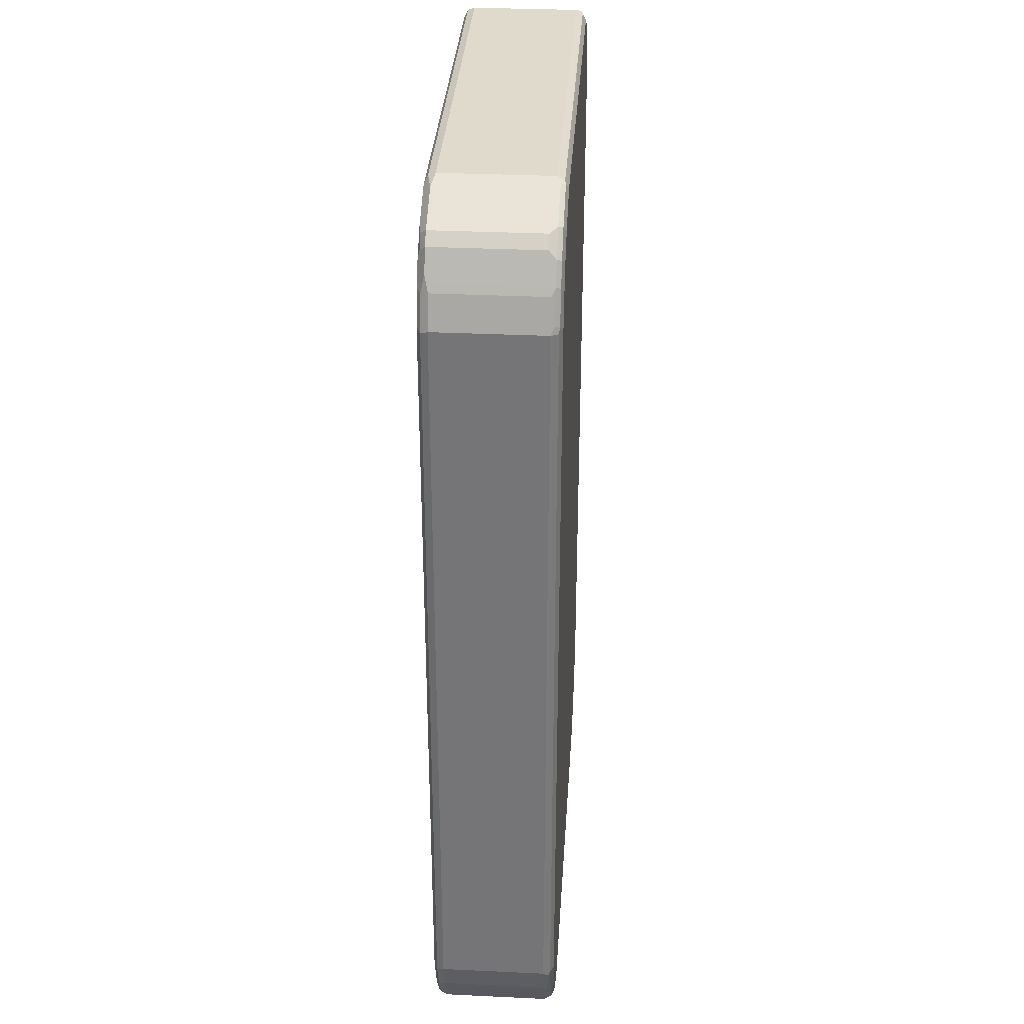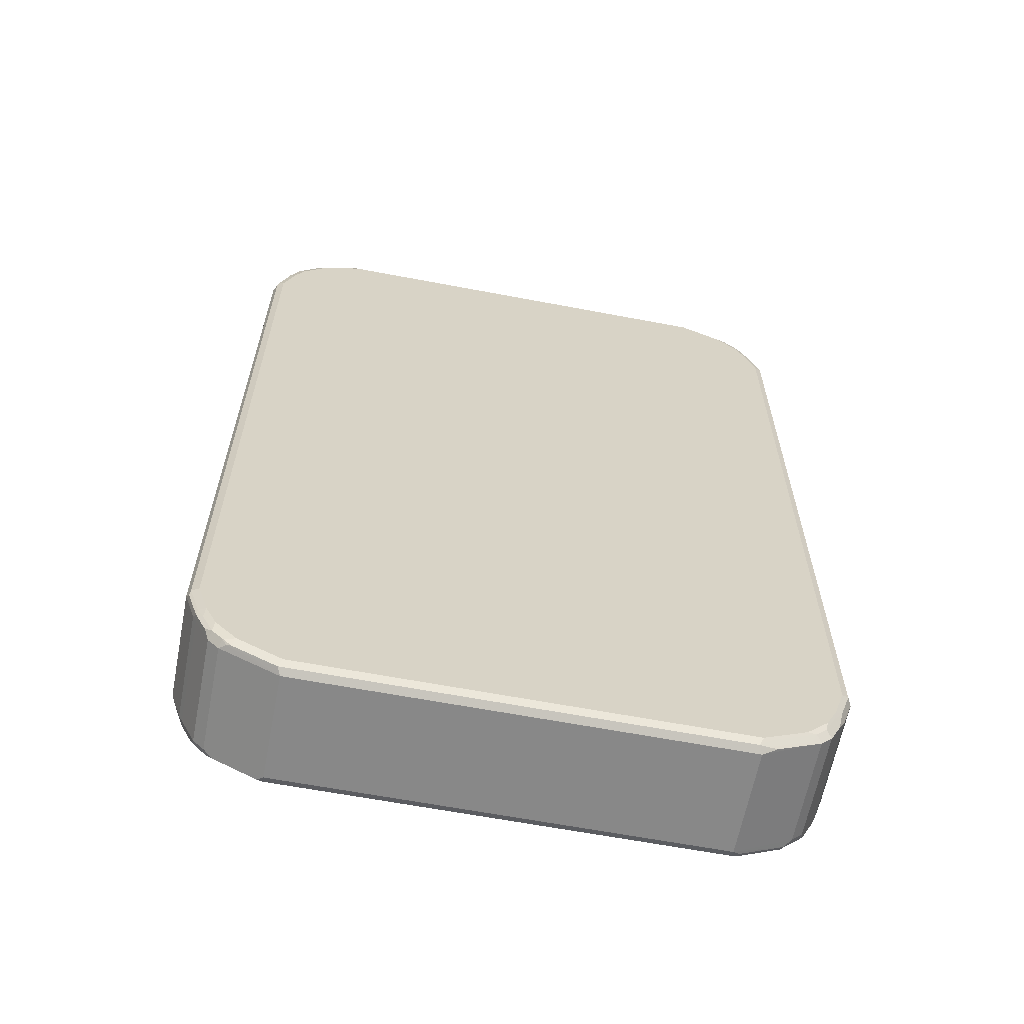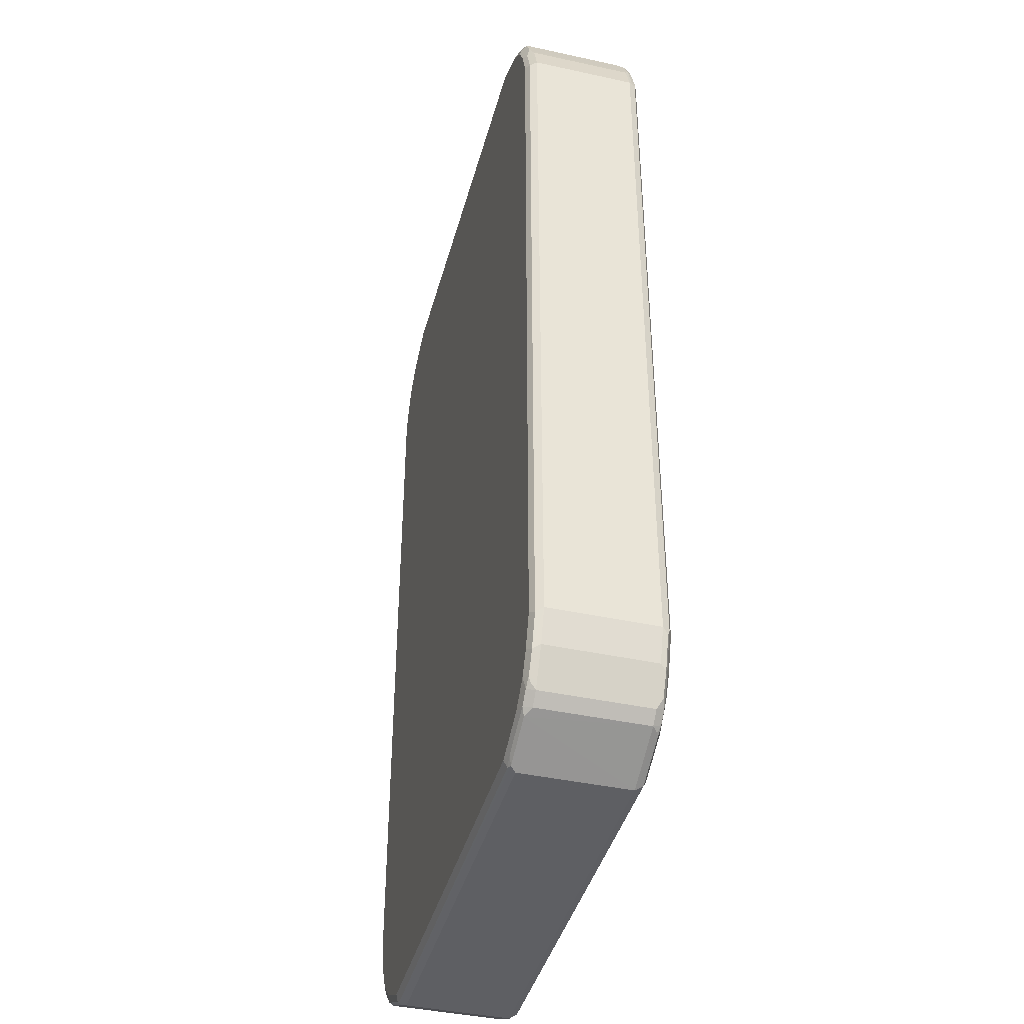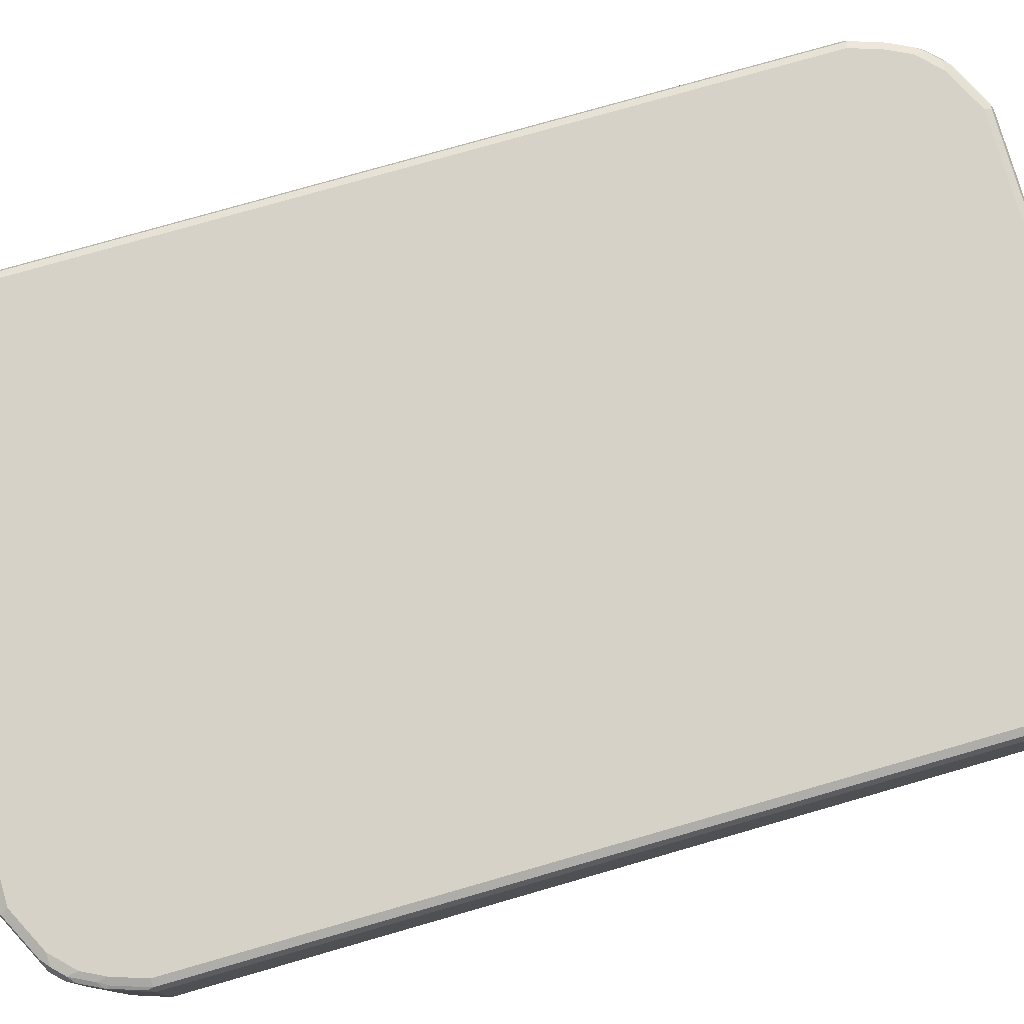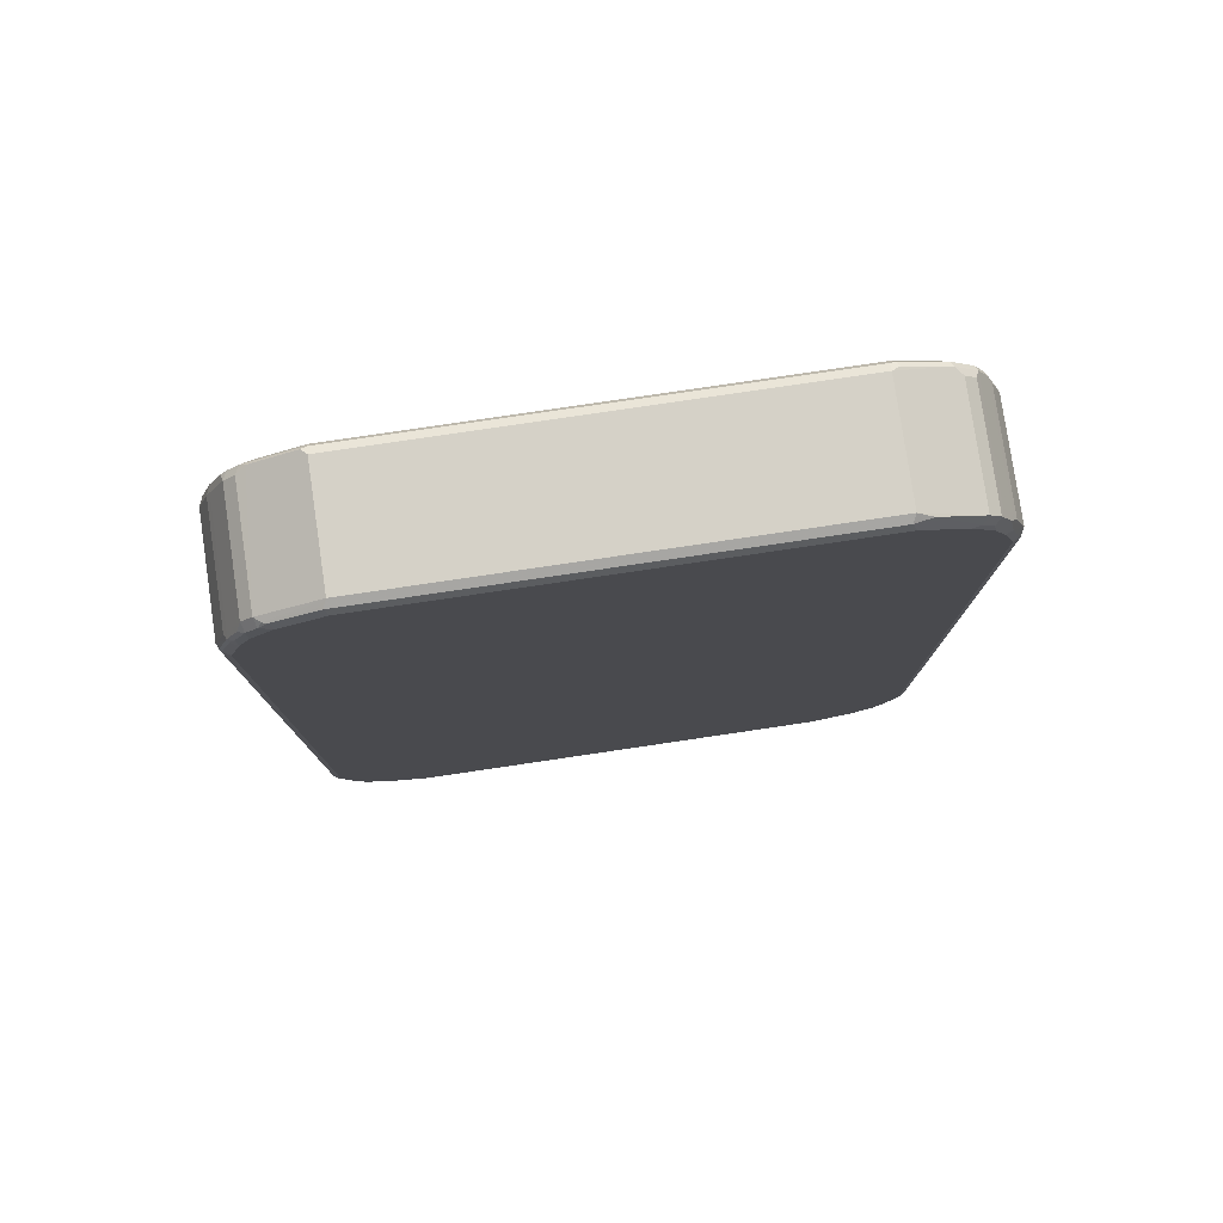
<metadata>
{"format":"obj","ext":"obj","renderer":"f3d","projection":"perspective","resolution":1024,"background":"white","views":[{"elev":33.0,"azim":93.7,"up":"+Y"},{"elev":-62.9,"azim":169.1,"up":"+Y"},{"elev":-41.4,"azim":75.2,"up":"+Y"},{"elev":77.6,"azim":-106.0,"up":"+Z"},{"elev":79.2,"azim":-8.4,"up":"+Y"}]}
</metadata>
<code>
v -0.5638 -0.6997 -0.09719
v -0.5573 -0.6933 -0.1102
v -0.5378 -0.7516 -0.1102
v -0.5313 -0.784 -0.1037
v -0.5442 -0.758 -0.09719
v -0.5638 -0.6997 0.09719
v -0.5638 0.6997 -0.09719
v -0.5442 -0.6997 -0.1166
v -0.5573 0.7062 -0.1102
v -0.5248 -0.758 -0.1166
v -0.5216 -0.7743 -0.1134
v -0.5184 -0.7904 -0.1102
v -0.5119 -0.8228 -0.1037
v -0.5378 -0.771 -0.0907
v -0.5442 -0.758 0.09719
v -0.5378 -0.771 0.1037
v -0.5573 -0.7127 0.1037
v -0.5573 -0.6997 0.1102
v -0.5638 0.6997 0.09719
v -0.5442 0.758 -0.09719
v -0.5378 0.7645 -0.1102
v -0.5442 0.6997 -0.1166
v -0.5054 -0.7969 -0.1166
v -0.5022 -0.8132 -0.1134
v -0.5119 -0.8228 0.0907
v -0.5184 -0.8099 -0.0907
v -0.4925 -0.8423 -0.1037
v -0.5184 -0.8099 0.1037
v -0.5345 -0.7678 0.1118
v -0.5539 -0.7096 0.1118
v -0.5442 -0.6997 0.1166
v -0.5573 0.6997 0.1102
v -0.5588 0.7096 0.1069
v -0.5394 0.7678 0.1069
v -0.5442 0.758 0.09719
v -0.5378 0.771 -0.09719
v -0.5184 0.8034 -0.1102
v -0.5248 0.758 -0.1166
v -0.4665 -0.8358 -0.1166
v -0.4828 -0.8326 -0.1134
v -0.4925 -0.8423 0.0907
v -0.4762 -0.8456 -0.1069
v -0.4374 -0.865 -0.1069
v -0.4147 -0.8811 -0.1037
v -0.3887 -0.8942 -0.09719
v -0.5151 -0.8067 0.1118
v -0.4794 -0.8487 0.1037
v -0.4762 -0.8456 0.1118
v -0.5248 -0.758 0.1166
v -0.5442 0.6997 0.1166
v -0.5378 0.758 0.1102
v -0.5272 0.7775 0.1118
v -0.5199 0.8067 0.1069
v -0.5378 0.771 0.09719
v -0.5184 0.8099 -0.09719
v -0.5151 0.8116 -0.1069
v -0.5054 0.8188 -0.1118
v -0.5054 0.7969 -0.1166
v -0.4277 -0.8552 -0.1166
v -0.4049 -0.8715 -0.1134
v -0.3887 -0.8942 0.09719
v -0.3984 -0.8844 -0.1069
v 0.3887 -0.8942 -0.09719
v -0.3823 -0.8876 -0.1102
v -0.5054 -0.7969 0.1166
v -0.4017 -0.8876 0.1037
v -0.4374 -0.865 0.1118
v -0.4665 -0.8358 0.1166
v -0.5248 0.758 0.1166
v -0.5078 0.8163 0.1118
v -0.5119 0.8228 0.09719
v -0.5184 0.8099 0.09719
v -0.5119 0.8228 -0.09719
v -0.486 0.8382 -0.1118
v -0.4665 0.8358 -0.1166
v -0.3887 -0.8746 -0.1166
v 0.3887 -0.8942 0.09719
v 0.3984 -0.8893 0.1069
v -0.3887 -0.8876 0.1102
v -0.3984 -0.8844 0.1118
v 0.3952 -0.8876 -0.1102
v 0.4033 -0.8844 -0.1069
v 0.4422 -0.865 -0.1069
v 0.4811 -0.8456 -0.1069
v 0.4925 -0.8423 -0.09719
v 0.4762 -0.8505 0.1069
v 0.4374 -0.8699 0.1069
v -0.4277 -0.8552 0.1166
v -0.5054 0.7969 0.1166
v -0.4884 0.8358 0.1118
v -0.4925 0.8423 0.09719
v -0.4925 0.8423 -0.09719
v -0.4762 0.8505 -0.1069
v -0.4471 0.8577 -0.1118
v -0.4277 0.8552 -0.1166
v 0.3887 -0.8746 -0.1166
v 0.4081 -0.8771 0.1118
v 0.3887 -0.8876 0.1102
v 0.3887 -0.8746 0.1166
v -0.3887 -0.8746 0.1166
v 0.4277 -0.8552 -0.1166
v 0.473 -0.8487 -0.1102
v 0.4884 -0.8358 -0.1118
v 0.5119 -0.8228 -0.09719
v 0.4925 -0.8423 0.09719
v 0.486 -0.8382 0.1118
v 0.4471 -0.8577 0.1118
v -0.4665 0.8358 0.1166
v -0.473 0.8487 0.1102
v -0.4811 0.8456 0.1069
v -0.3887 0.8942 0.09719
v -0.4374 0.8699 -0.1069
v -0.4081 0.8771 -0.1118
v -0.3887 0.8746 -0.1166
v 0.4277 -0.8552 0.1166
v 0.4665 -0.8358 -0.1166
v 0.5078 -0.8163 -0.1118
v 0.5199 -0.8067 -0.1069
v 0.5184 -0.8099 -0.09719
v 0.5119 -0.8228 0.09719
v 0.5054 -0.8188 0.1118
v 0.4665 -0.8358 0.1166
v -0.4277 0.8552 0.1166
v -0.3952 0.8876 0.1102
v -0.4422 0.865 0.1069
v 0.3887 0.8942 0.09719
v -0.3887 0.8942 -0.09719
v -0.4033 0.8844 0.1069
v -0.3984 0.8893 -0.1069
v -0.3887 0.8876 -0.1102
v 0.3984 0.8844 -0.1118
v 0.3887 0.8746 -0.1166
v 0.5054 -0.7969 -0.1166
v 0.5272 -0.7775 -0.1118
v 0.5394 -0.7678 -0.1069
v 0.5184 -0.8099 0.09719
v 0.5378 -0.771 -0.09719
v 0.5151 -0.8116 0.1069
v 0.5184 -0.8034 0.1102
v 0.5054 -0.7969 0.1166
v -0.3887 0.8746 0.1166
v 0.3823 0.8876 0.1102
v 0.3887 0.8942 -0.09719
v 0.3984 0.8844 0.1069
v 0.4147 0.8811 0.1037
v 0.4925 0.8423 0.1037
v 0.3887 0.8876 -0.1102
v 0.4017 0.8876 -0.1037
v 0.4374 0.865 -0.1118
v 0.4277 0.8552 -0.1166
v 0.5248 -0.758 -0.1166
v 0.5378 -0.758 -0.1102
v 0.5442 -0.758 -0.09719
v 0.5588 -0.7096 -0.1069
v 0.5638 -0.6997 -0.09719
v 0.5378 -0.771 0.09719
v 0.5378 -0.7645 0.1102
v 0.5248 -0.758 0.1166
v 0.3887 0.8746 0.1166
v 0.4049 0.8715 0.1134
v 0.4925 0.8423 -0.0907
v 0.4794 0.8487 -0.1037
v 0.4374 0.865 0.1069
v 0.4762 0.8456 0.1069
v 0.4828 0.8326 0.1134
v 0.5119 0.8228 0.1037
v 0.4762 0.8456 -0.1118
v 0.4665 0.8358 -0.1166
v 0.5442 -0.6997 -0.1166
v 0.5573 -0.6997 -0.1102
v 0.5442 -0.758 0.09719
v 0.5638 -0.6997 0.09719
v 0.5638 0.6997 -0.09719
v 0.5573 -0.7062 0.1102
v 0.5442 -0.6997 0.1166
v 0.4277 0.8552 0.1166
v 0.5119 0.8228 -0.0907
v 0.5184 0.8099 -0.1037
v 0.4665 0.8358 0.1166
v 0.5022 0.8132 0.1134
v 0.5184 0.7904 0.1102
v 0.5313 0.784 0.1037
v 0.5184 0.8099 0.0907
v 0.5151 0.8067 -0.1118
v 0.5054 0.7969 -0.1166
v 0.5442 0.6997 -0.1166
v 0.5573 0.6997 -0.1102
v 0.5638 0.6997 0.09719
v 0.5573 0.7127 -0.1037
v 0.5378 0.771 -0.1037
v 0.5442 0.758 -0.09719
v 0.5573 0.6933 0.1102
v 0.5442 0.6997 0.1166
v 0.5054 0.7969 0.1166
v 0.5216 0.7743 0.1134
v 0.5378 0.7516 0.1102
v 0.5442 0.758 0.09719
v 0.5378 0.771 0.0907
v 0.5345 0.7678 -0.1118
v 0.5248 0.758 -0.1166
v 0.5539 0.7096 -0.1118
v 0.5248 0.758 0.1166
f 1 2 3
f 1 3 4
f 1 4 5
f 1 5 15
f 1 15 6
f 1 6 19
f 1 19 7
f 1 7 9
f 1 9 2
f 2 8 10
f 2 10 3
f 2 9 22
f 2 22 8
f 3 10 11
f 3 11 24
f 3 24 12
f 3 12 13
f 3 13 4
f 4 13 26
f 4 26 14
f 4 14 5
f 5 14 16
f 5 16 15
f 6 15 16
f 6 16 17
f 6 17 18
f 6 18 32
f 6 32 19
f 7 19 35
f 7 35 20
f 7 20 21
f 7 21 9
f 8 22 38
f 8 38 58
f 8 58 75
f 8 75 95
f 8 95 114
f 8 114 132
f 8 132 150
f 8 150 168
f 8 168 185
f 8 185 200
f 8 200 186
f 8 186 169
f 8 169 151
f 8 151 133
f 8 133 116
f 8 116 101
f 8 101 96
f 8 96 76
f 8 76 59
f 8 59 39
f 8 39 23
f 8 23 10
f 9 21 38
f 9 38 22
f 10 23 24
f 10 24 11
f 12 24 13
f 13 25 28
f 13 28 26
f 13 24 40
f 13 40 27
f 13 27 41
f 13 41 25
f 14 26 28
f 14 28 16
f 16 28 46
f 16 46 29
f 16 29 30
f 16 30 17
f 17 30 18
f 18 30 31
f 18 31 50
f 18 50 32
f 19 32 33
f 19 33 34
f 19 34 35
f 20 35 54
f 20 54 36
f 20 36 21
f 21 36 55
f 21 55 37
f 21 37 58
f 21 58 38
f 23 39 40
f 23 40 24
f 25 41 28
f 27 42 43
f 27 43 44
f 27 44 45
f 27 45 61
f 27 61 41
f 27 40 42
f 28 41 47
f 28 47 48
f 28 48 46
f 29 46 65
f 29 65 49
f 29 49 31
f 29 31 30
f 31 49 65
f 31 65 68
f 31 68 88
f 31 88 100
f 31 100 99
f 31 99 115
f 31 115 122
f 31 122 140
f 31 140 158
f 31 158 175
f 31 175 193
f 31 193 202
f 31 202 194
f 31 194 179
f 31 179 176
f 31 176 159
f 31 159 141
f 31 141 123
f 31 123 108
f 31 108 89
f 31 89 69
f 31 69 50
f 32 50 69
f 32 69 51
f 32 51 34
f 32 34 33
f 34 51 52
f 34 52 70
f 34 70 53
f 34 53 72
f 34 72 54
f 34 54 35
f 36 54 72
f 36 72 55
f 37 55 56
f 37 56 57
f 37 57 58
f 39 59 40
f 40 59 60
f 40 60 43
f 40 43 42
f 41 61 47
f 43 60 62
f 43 62 44
f 44 62 45
f 45 63 77
f 45 77 61
f 45 62 64
f 45 64 81
f 45 81 63
f 46 48 68
f 46 68 65
f 47 61 66
f 47 66 67
f 47 67 48
f 48 67 88
f 48 88 68
f 51 69 52
f 52 69 89
f 52 89 70
f 53 70 71
f 53 71 72
f 55 72 71
f 55 71 73
f 55 73 56
f 56 73 57
f 57 73 92
f 57 92 74
f 57 74 75
f 57 75 58
f 59 76 60
f 60 76 64
f 60 64 62
f 61 77 78
f 61 78 79
f 61 79 80
f 61 80 66
f 63 81 82
f 63 82 83
f 63 83 84
f 63 84 85
f 63 85 86
f 63 86 87
f 63 87 77
f 64 76 96
f 64 96 81
f 66 80 67
f 67 80 100
f 67 100 88
f 70 89 108
f 70 108 90
f 70 90 91
f 70 91 71
f 71 91 92
f 71 92 73
f 74 92 93
f 74 93 112
f 74 112 94
f 74 94 95
f 74 95 75
f 77 87 78
f 78 87 107
f 78 107 97
f 78 97 98
f 78 98 79
f 79 98 80
f 80 98 99
f 80 99 100
f 81 96 101
f 81 101 102
f 81 102 83
f 81 83 82
f 83 102 84
f 84 102 103
f 84 103 85
f 85 103 117
f 85 117 104
f 85 104 120
f 85 120 105
f 85 105 86
f 86 105 106
f 86 106 107
f 86 107 87
f 90 108 109
f 90 109 110
f 90 110 91
f 91 110 111
f 91 111 93
f 91 93 92
f 93 111 112
f 94 112 129
f 94 129 113
f 94 113 114
f 94 114 95
f 97 107 115
f 97 115 99
f 97 99 98
f 101 116 102
f 102 116 103
f 103 116 133
f 103 133 117
f 104 117 118
f 104 118 119
f 104 119 136
f 104 136 120
f 105 120 121
f 105 121 106
f 106 121 140
f 106 140 122
f 106 122 115
f 106 115 107
f 108 123 109
f 109 123 124
f 109 124 125
f 109 125 110
f 110 125 111
f 111 126 143
f 111 143 127
f 111 127 112
f 111 125 128
f 111 128 124
f 111 124 142
f 111 142 126
f 112 127 129
f 113 130 114
f 113 129 130
f 114 130 131
f 114 131 132
f 117 133 151
f 117 151 134
f 117 134 135
f 117 135 118
f 118 135 137
f 118 137 119
f 119 137 156
f 119 156 136
f 120 136 138
f 120 138 121
f 121 138 139
f 121 139 140
f 123 141 124
f 124 128 125
f 124 141 159
f 124 159 142
f 126 142 144
f 126 144 145
f 126 145 146
f 126 146 161
f 126 161 143
f 127 143 129
f 129 143 147
f 129 147 130
f 130 147 131
f 131 147 143
f 131 143 148
f 131 148 149
f 131 149 150
f 131 150 132
f 134 151 152
f 134 152 135
f 135 153 137
f 135 152 170
f 135 170 154
f 135 154 155
f 135 155 153
f 136 139 138
f 136 156 157
f 136 157 139
f 137 153 171
f 137 171 156
f 139 157 158
f 139 158 140
f 142 159 160
f 142 160 144
f 143 161 162
f 143 162 148
f 144 160 163
f 144 163 145
f 145 163 146
f 146 163 164
f 146 164 165
f 146 165 180
f 146 180 166
f 146 166 177
f 146 177 161
f 148 162 167
f 148 167 149
f 149 167 168
f 149 168 150
f 151 169 170
f 151 170 152
f 153 155 172
f 153 172 171
f 154 170 155
f 155 170 187
f 155 187 173
f 155 173 188
f 155 188 172
f 156 171 157
f 157 171 172
f 157 172 174
f 157 174 175
f 157 175 158
f 159 176 160
f 160 176 165
f 160 165 163
f 161 177 178
f 161 178 162
f 162 178 167
f 163 165 164
f 165 179 194
f 165 194 180
f 165 176 179
f 166 180 181
f 166 181 196
f 166 196 182
f 166 182 198
f 166 198 183
f 166 183 178
f 166 178 177
f 167 178 184
f 167 184 185
f 167 185 168
f 169 186 187
f 169 187 170
f 172 188 192
f 172 192 174
f 173 187 189
f 173 189 190
f 173 190 191
f 173 191 197
f 173 197 188
f 174 192 193
f 174 193 175
f 178 183 198
f 178 198 190
f 178 190 199
f 178 199 184
f 180 194 202
f 180 202 195
f 180 195 196
f 180 196 181
f 182 196 188
f 182 188 197
f 182 197 198
f 184 199 200
f 184 200 185
f 186 200 199
f 186 199 201
f 186 201 187
f 187 201 189
f 188 196 192
f 189 201 199
f 189 199 190
f 190 198 197
f 190 197 191
f 192 196 202
f 192 202 193
f 195 202 196

</code>
